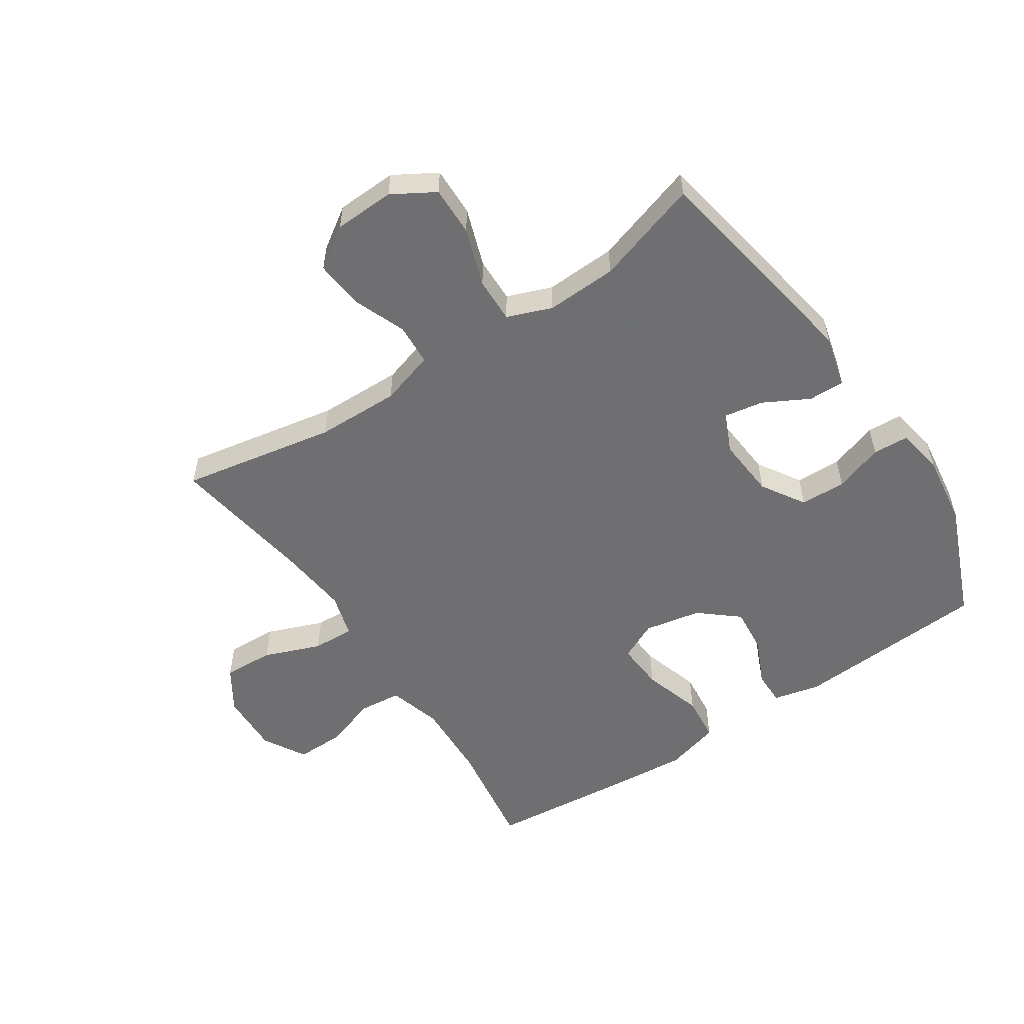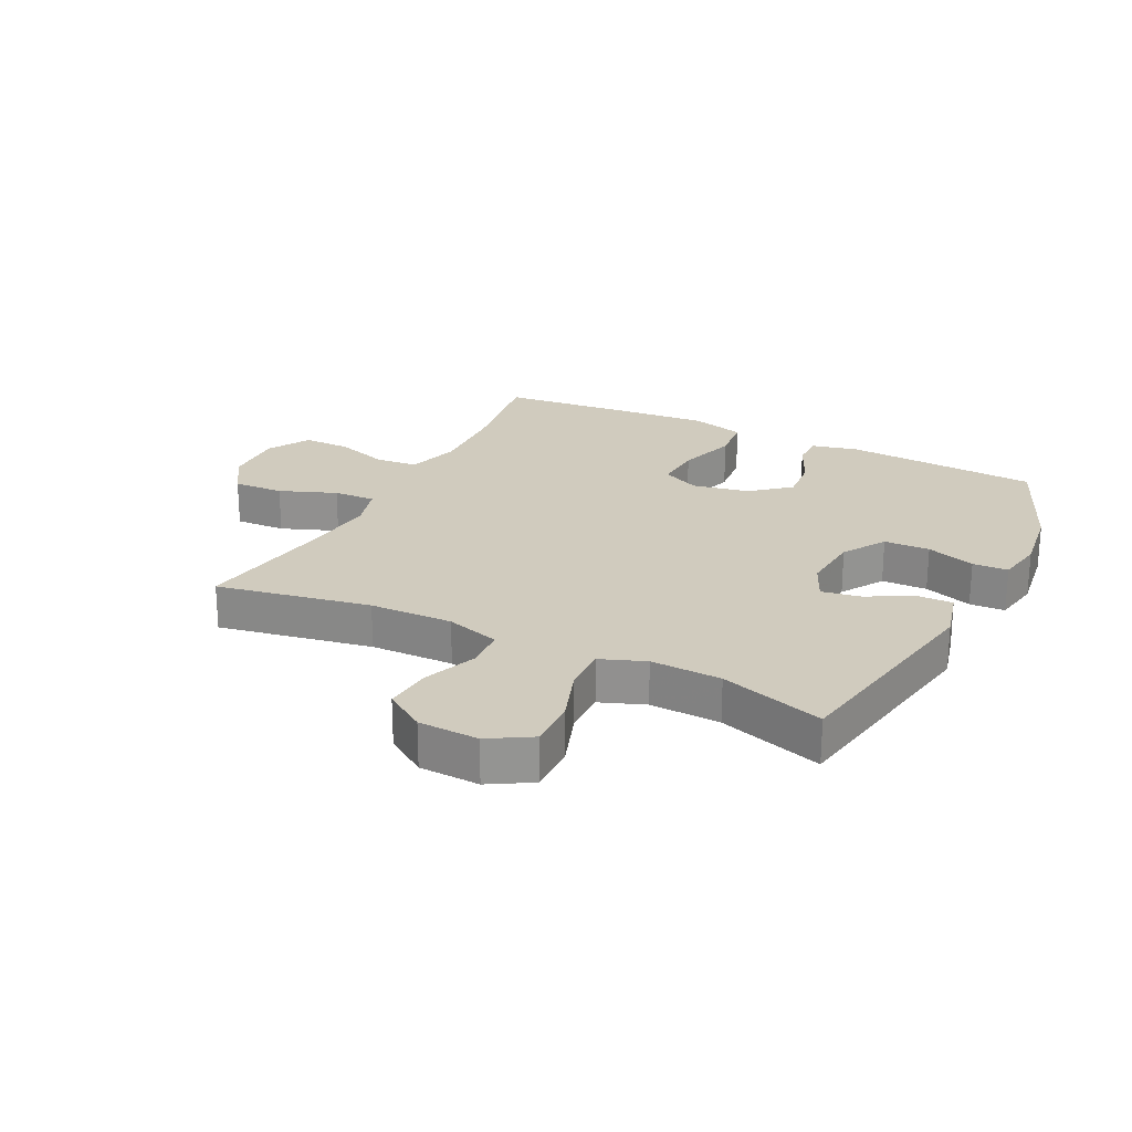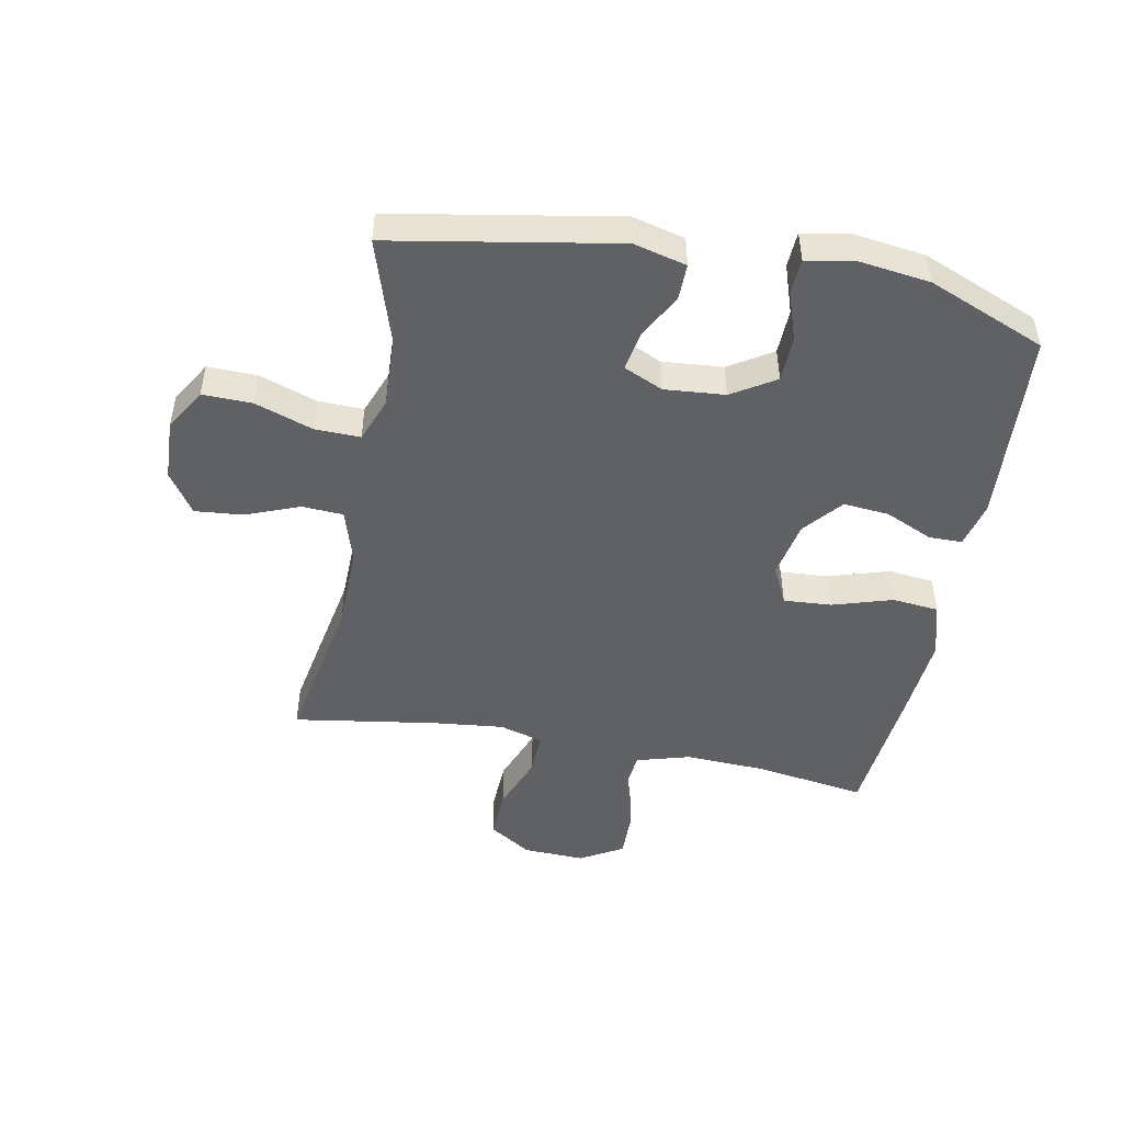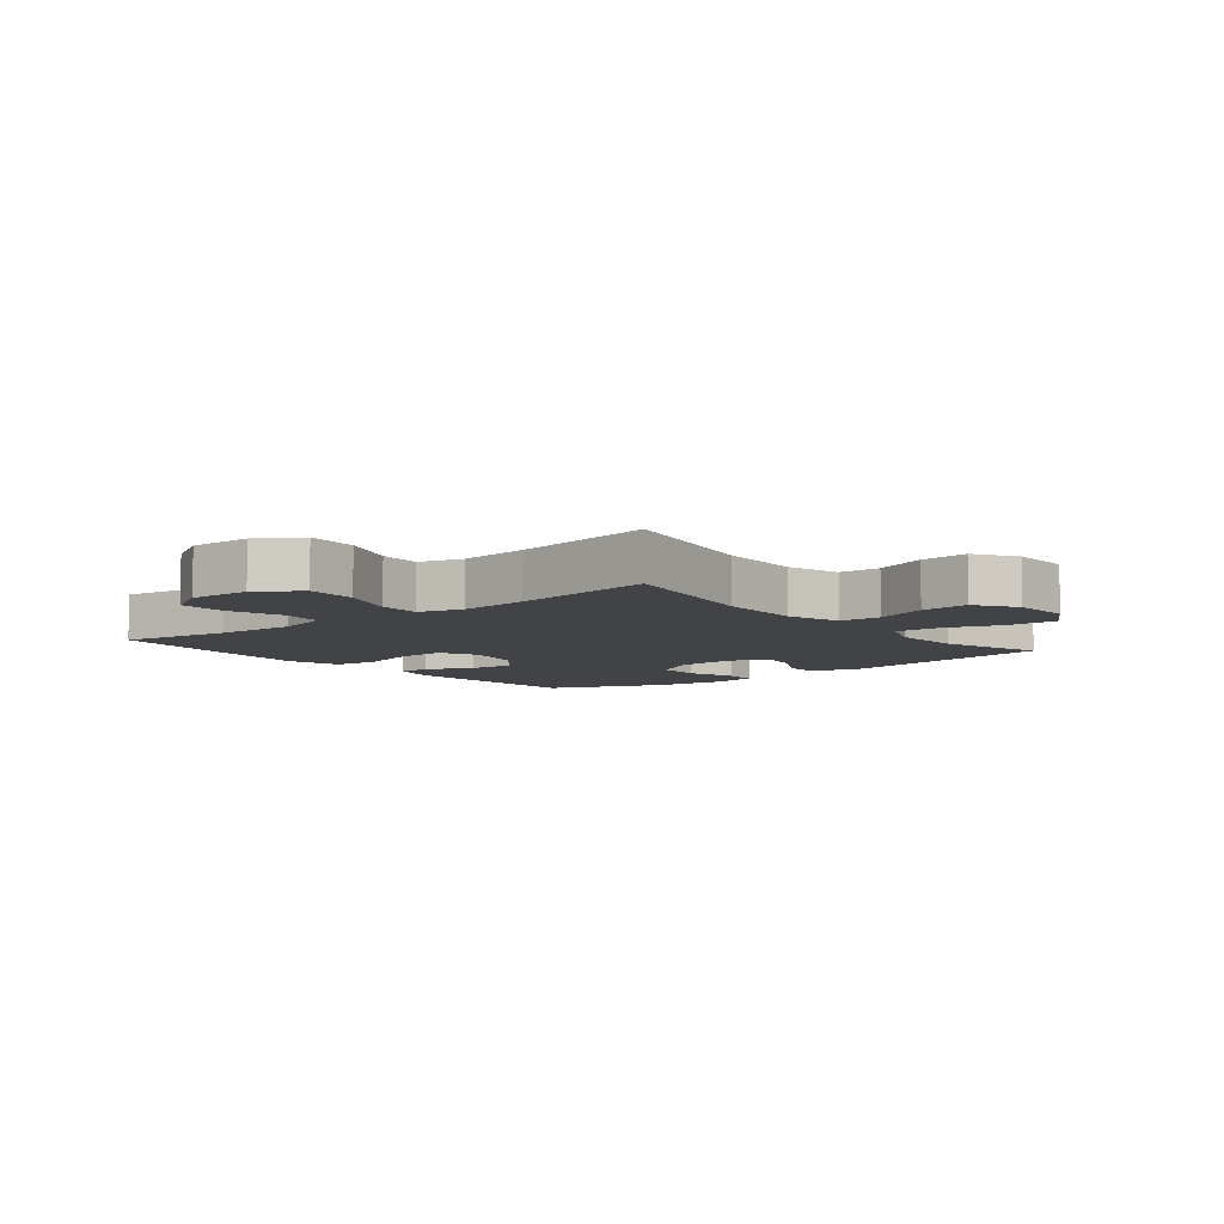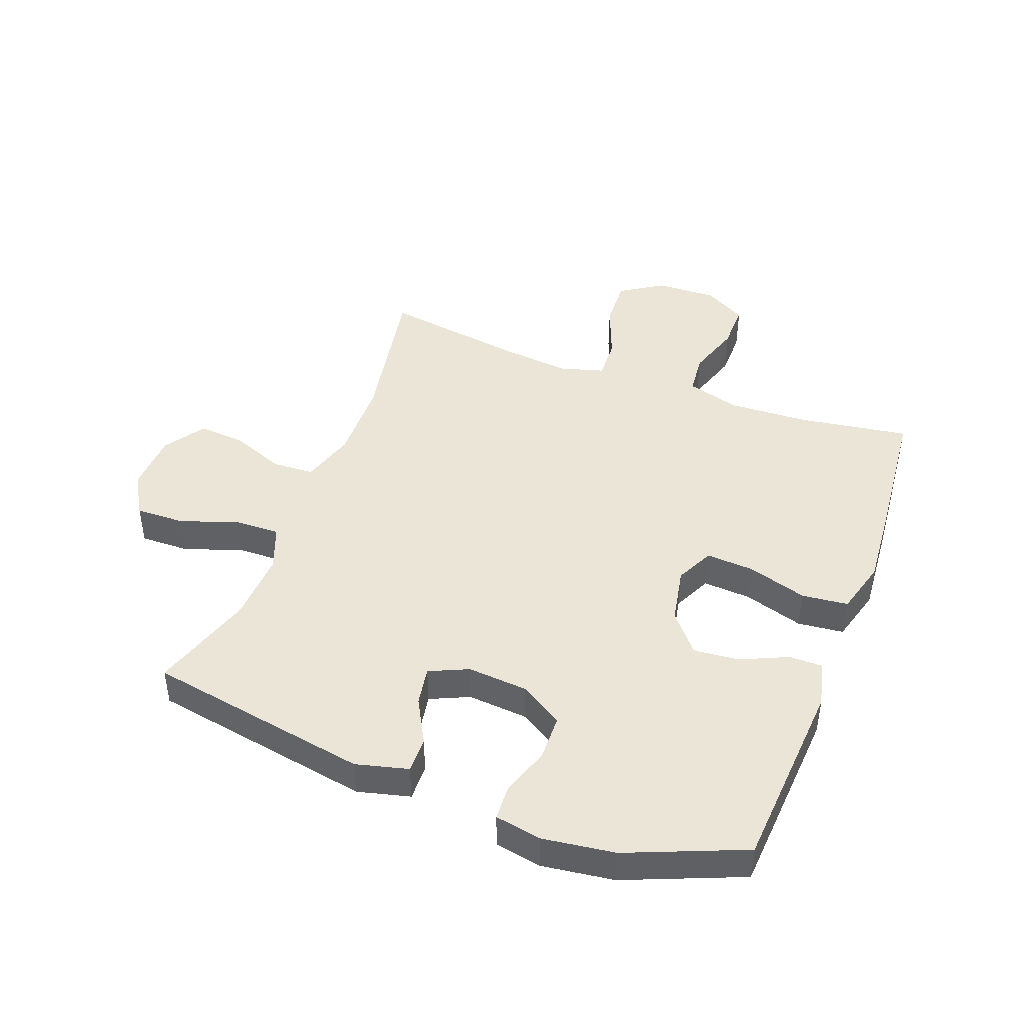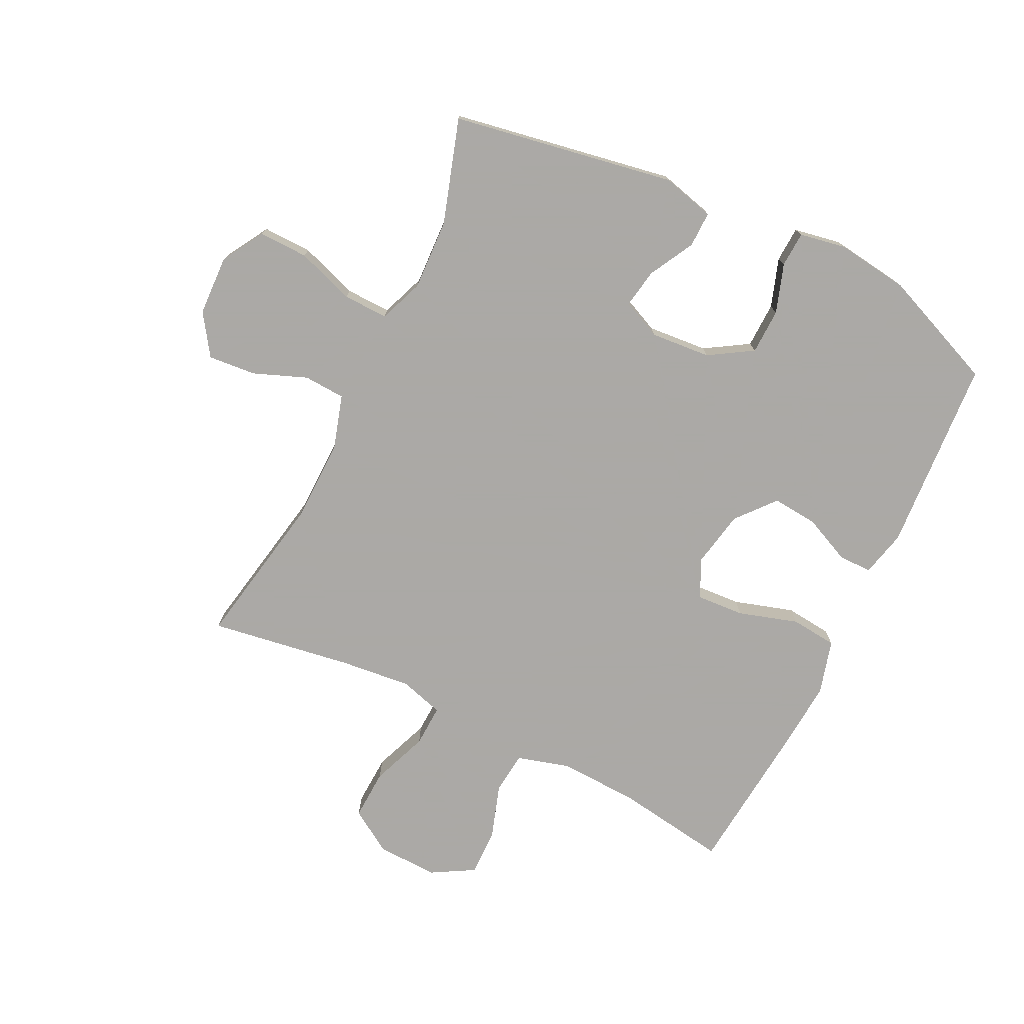
<metadata>
{"format":"obj","ext":"obj","renderer":"f3d","projection":"perspective","resolution":1024,"background":"white","views":[{"elev":-54.7,"azim":33.7,"up":"+Y"},{"elev":23.4,"azim":26.6,"up":"+Y"},{"elev":-48.1,"azim":79.3,"up":"+Y"},{"elev":-7.2,"azim":-51.1,"up":"+Y"},{"elev":44.4,"azim":110.7,"up":"+Y"},{"elev":-75.5,"azim":64.0,"up":"+Y"}]}
</metadata>
<code>
v 0.5 0.07 -0.5
v 0.181 0.07 -0.521
v 0.105 0.07 -0.503
v 0.105 0.07 -0.448
v 0.14 0.07 -0.371
v 0.147 0.07 -0.296
v 0.084 0.07 -0.243
v -0.009 0.07 -0.225
v -0.072 0.07 -0.255
v -0.067 0.07 -0.334
v -0.037 0.07 -0.432
v -0.045 0.07 -0.508
v -0.135 0.07 -0.533
v -0.271 0.07 -0.522
v -0.5 0.07 -0.5
v -0.472 0.07 -0.317
v -0.466 0.07 -0.185
v -0.491 0.07 -0.098
v -0.56 0.07 -0.091
v -0.649 0.07 -0.12
v -0.727 0.07 -0.121
v -0.767 0.07 -0.051
v -0.763 0.07 0.05
v -0.718 0.07 0.12
v -0.635 0.07 0.116
v -0.542 0.07 0.08
v -0.473 0.07 0.077
v -0.452 0.07 0.149
v -0.464 0.07 0.265
v -0.5 0.07 0.5
v -0.247 0.07 0.453
v -0.11 0.07 0.45
v -0.021 0.07 0.477
v -0.017 0.07 0.545
v -0.051 0.07 0.632
v -0.058 0.07 0.711
v 0.009 0.07 0.756
v 0.108 0.07 0.76
v 0.177 0.07 0.719
v 0.175 0.07 0.638
v 0.142 0.07 0.543
v 0.14 0.07 0.469
v 0.213 0.07 0.441
v 0.329 0.07 0.446
v 0.5 0.07 0.5
v 0.564 0.07 0.133
v 0.542 0.07 0.047
v 0.483 0.07 0.048
v 0.409 0.07 0.088
v 0.345 0.07 0.099
v 0.316 0.07 0.035
v 0.324 0.07 -0.064
v 0.368 0.07 -0.135
v 0.443 0.07 -0.137
v 0.523 0.07 -0.11
v 0.581 0.07 -0.113
v 0.595 0.07 -0.19
v 0.579 0.07 -0.308
v 0.5 0 -0.5
v 0.181 0 -0.521
v 0.105 0 -0.503
v 0.105 0 -0.448
v 0.14 0 -0.371
v 0.147 0 -0.296
v 0.084 0 -0.243
v -0.009 0 -0.225
v -0.072 0 -0.255
v -0.067 0 -0.334
v -0.037 0 -0.432
v -0.045 0 -0.508
v -0.135 0 -0.533
v -0.271 0 -0.522
v -0.5 0 -0.5
v -0.472 0 -0.317
v -0.466 0 -0.185
v -0.491 0 -0.098
v -0.56 0 -0.091
v -0.649 0 -0.12
v -0.727 0 -0.121
v -0.767 0 -0.051
v -0.763 0 0.05
v -0.718 0 0.12
v -0.635 0 0.116
v -0.542 0 0.08
v -0.473 0 0.077
v -0.452 0 0.149
v -0.464 0 0.265
v -0.5 0 0.5
v -0.247 0 0.453
v -0.11 0 0.45
v -0.021 0 0.477
v -0.017 0 0.545
v -0.051 0 0.632
v -0.058 0 0.711
v 0.009 0 0.756
v 0.108 0 0.76
v 0.177 0 0.719
v 0.175 0 0.638
v 0.142 0 0.543
v 0.14 0 0.469
v 0.213 0 0.441
v 0.329 0 0.446
v 0.5 0 0.5
v 0.564 0 0.133
v 0.542 0 0.047
v 0.483 0 0.048
v 0.409 0 0.088
v 0.345 0 0.099
v 0.316 0 0.035
v 0.324 0 -0.064
v 0.368 0 -0.135
v 0.443 0 -0.137
v 0.523 0 -0.11
v 0.581 0 -0.113
v 0.595 0 -0.19
v 0.579 0 -0.308
f 3 4 5
f 2 3 5
f 1 2 5
f 58 1 5
f 57 58 5
f 56 57 5
f 55 56 5
f 54 55 5
f 53 54 5 6
f 52 53 6 7
f 51 52 7 8
f 50 51 8 9
f 47 48 49
f 46 47 49
f 45 46 49
f 44 45 49
f 43 44 49 50
f 42 43 50 9
f 39 40 41
f 38 39 41
f 37 38 41
f 36 37 41
f 35 36 41
f 34 35 41
f 33 34 41 42
f 32 33 42 9
f 29 30 31
f 31 32 9
f 29 31 9
f 28 29 9
f 24 25 26
f 23 24 26
f 22 23 26
f 21 22 26
f 20 21 26
f 19 20 26
f 18 19 26 27
f 28 9 10
f 27 28 10
f 18 27 10
f 17 18 10
f 14 15 16
f 14 16 17
f 13 14 17
f 12 13 17
f 11 12 17
f 10 11 17
f 63 62 61
f 63 61 60
f 63 60 59
f 63 59 116
f 63 116 115
f 63 115 114
f 63 114 113
f 63 113 112
f 64 63 112 111
f 65 64 111 110
f 66 65 110 109
f 67 66 109 108
f 107 106 105
f 107 105 104
f 107 104 103
f 107 103 102
f 108 107 102 101
f 67 108 101 100
f 99 98 97
f 99 97 96
f 99 96 95
f 99 95 94
f 99 94 93
f 99 93 92
f 100 99 92 91
f 67 100 91 90
f 89 88 87
f 67 90 89
f 67 89 87
f 67 87 86
f 84 83 82
f 84 82 81
f 84 81 80
f 84 80 79
f 84 79 78
f 84 78 77
f 85 84 77 76
f 68 67 86
f 68 86 85
f 68 85 76
f 68 76 75
f 74 73 72
f 75 74 72
f 75 72 71
f 75 71 70
f 75 70 69
f 75 69 68
f 1 59 60 2
f 2 60 61 3
f 3 61 62 4
f 4 62 63 5
f 5 63 64 6
f 6 64 65 7
f 7 65 66 8
f 8 66 67 9
f 9 67 68 10
f 10 68 69 11
f 11 69 70 12
f 12 70 71 13
f 13 71 72 14
f 14 72 73 15
f 15 73 74 16
f 16 74 75 17
f 17 75 76 18
f 18 76 77 19
f 19 77 78 20
f 20 78 79 21
f 21 79 80 22
f 22 80 81 23
f 23 81 82 24
f 24 82 83 25
f 25 83 84 26
f 26 84 85 27
f 27 85 86 28
f 28 86 87 29
f 29 87 88 30
f 30 88 89 31
f 31 89 90 32
f 32 90 91 33
f 33 91 92 34
f 34 92 93 35
f 35 93 94 36
f 36 94 95 37
f 37 95 96 38
f 38 96 97 39
f 39 97 98 40
f 40 98 99 41
f 41 99 100 42
f 42 100 101 43
f 43 101 102 44
f 44 102 103 45
f 45 103 104 46
f 46 104 105 47
f 47 105 106 48
f 48 106 107 49
f 49 107 108 50
f 50 108 109 51
f 51 109 110 52
f 52 110 111 53
f 53 111 112 54
f 54 112 113 55
f 55 113 114 56
f 56 114 115 57
f 57 115 116 58
f 58 116 59 1

</code>
